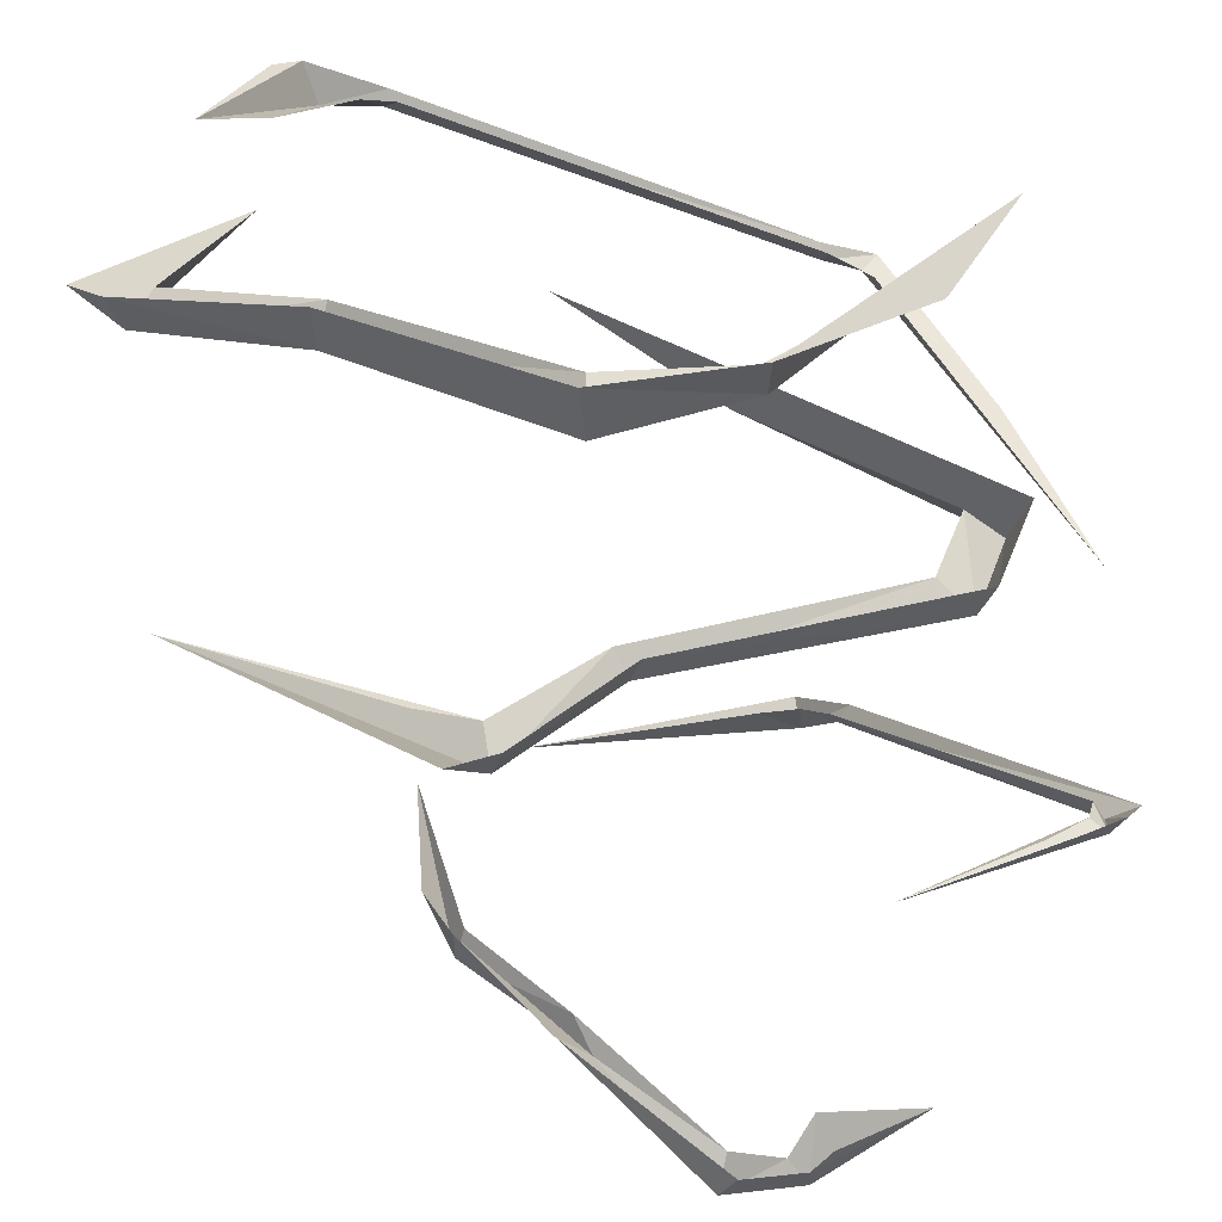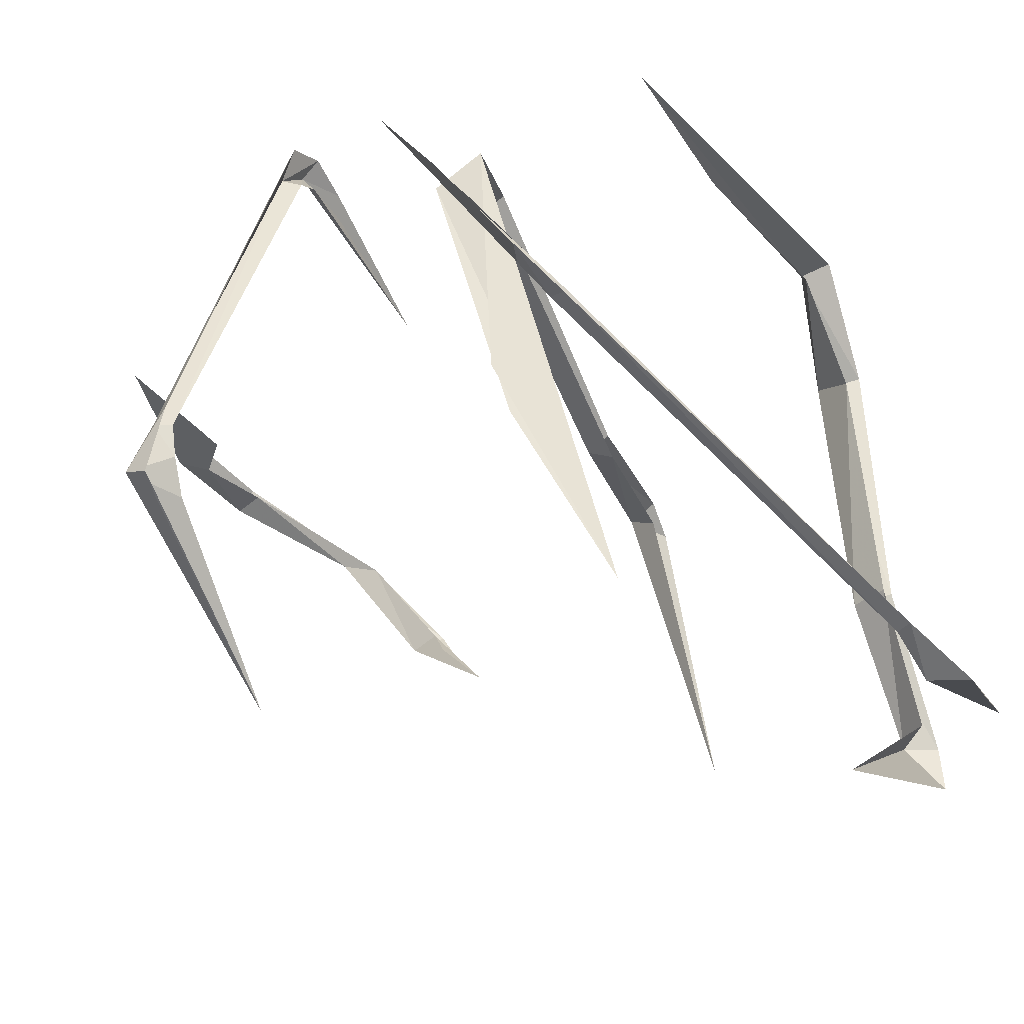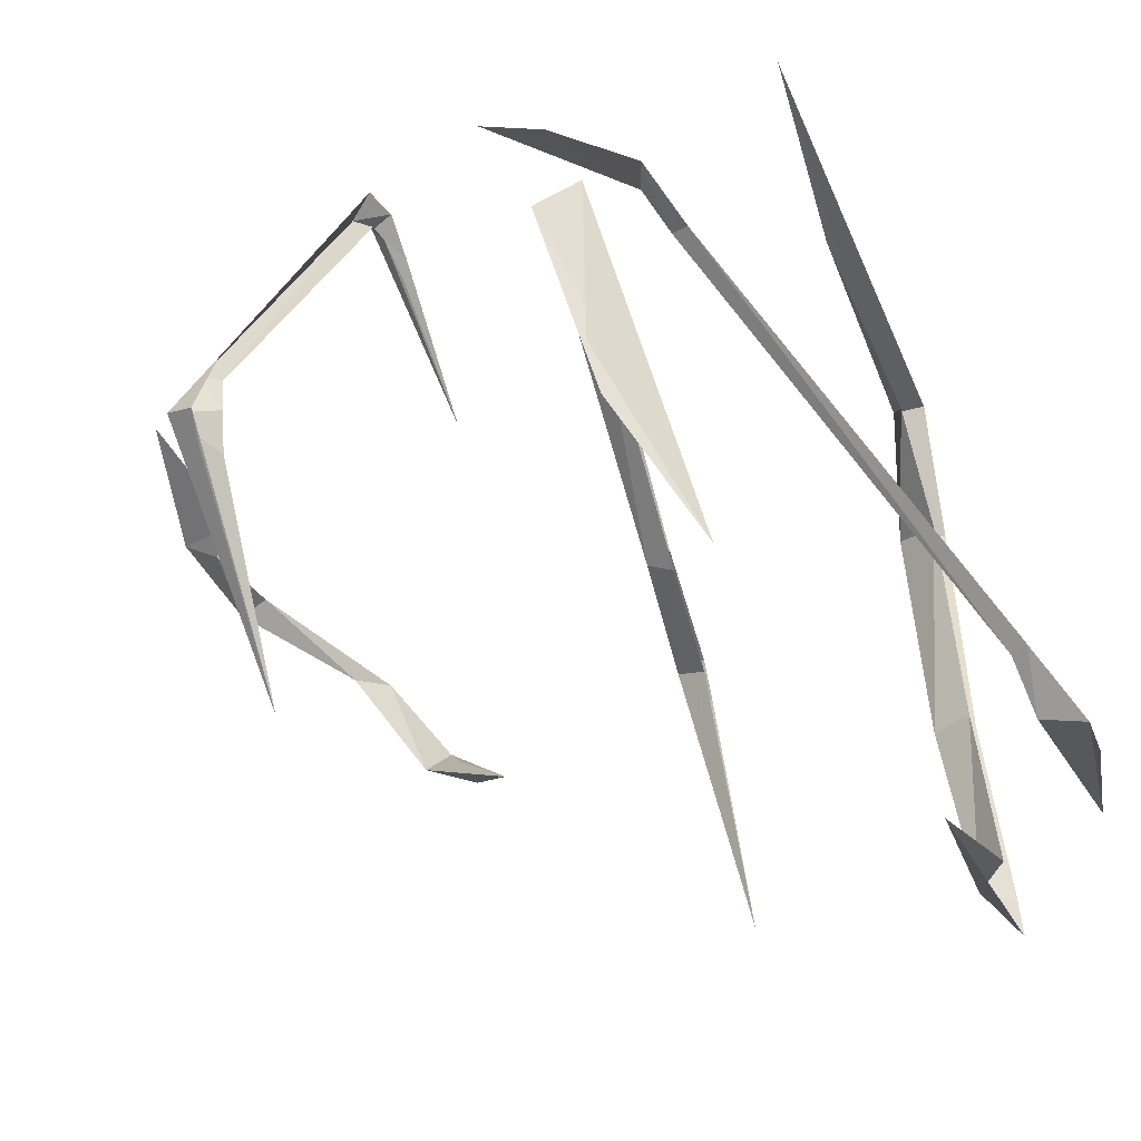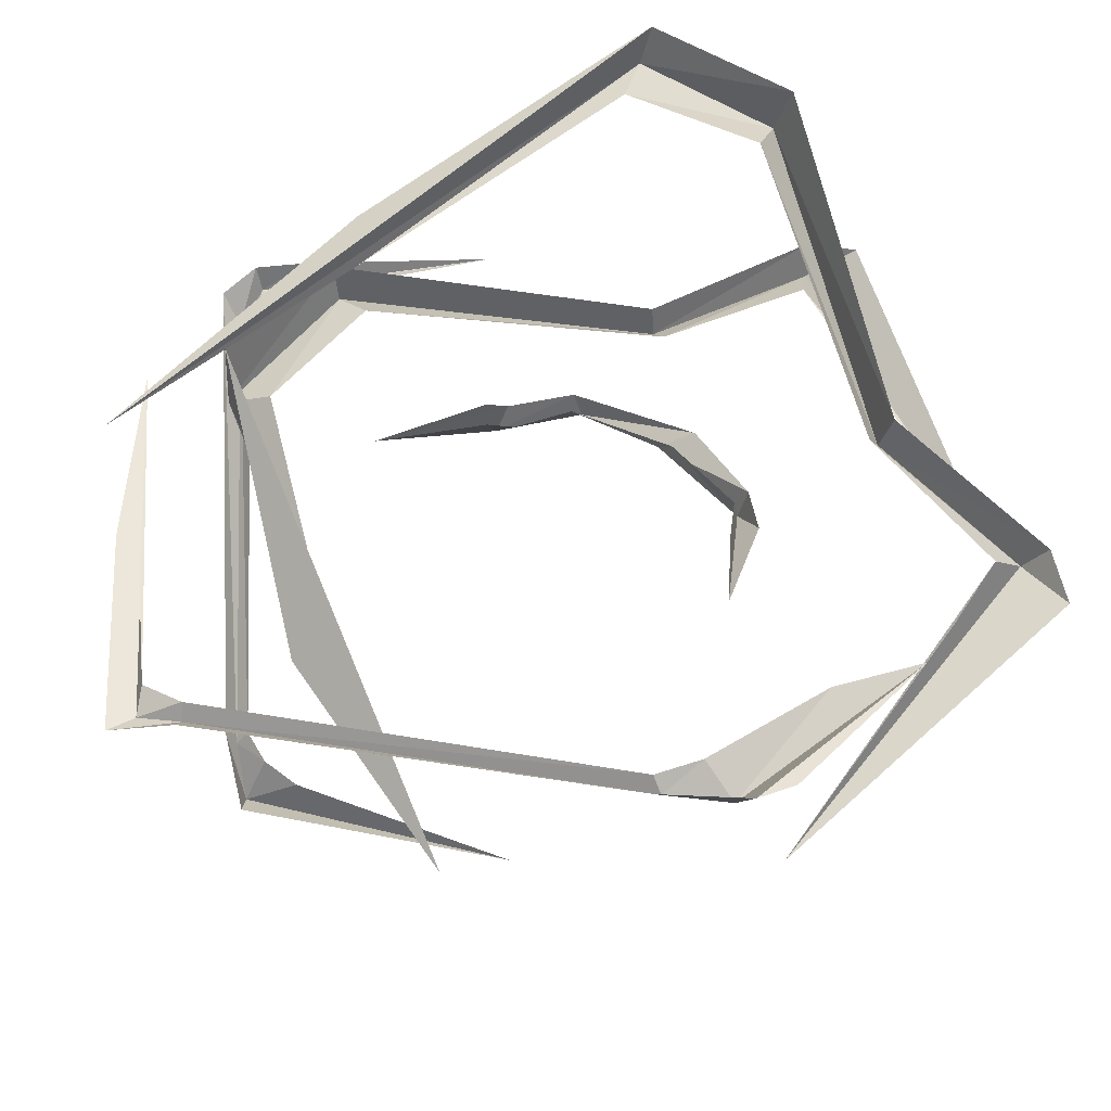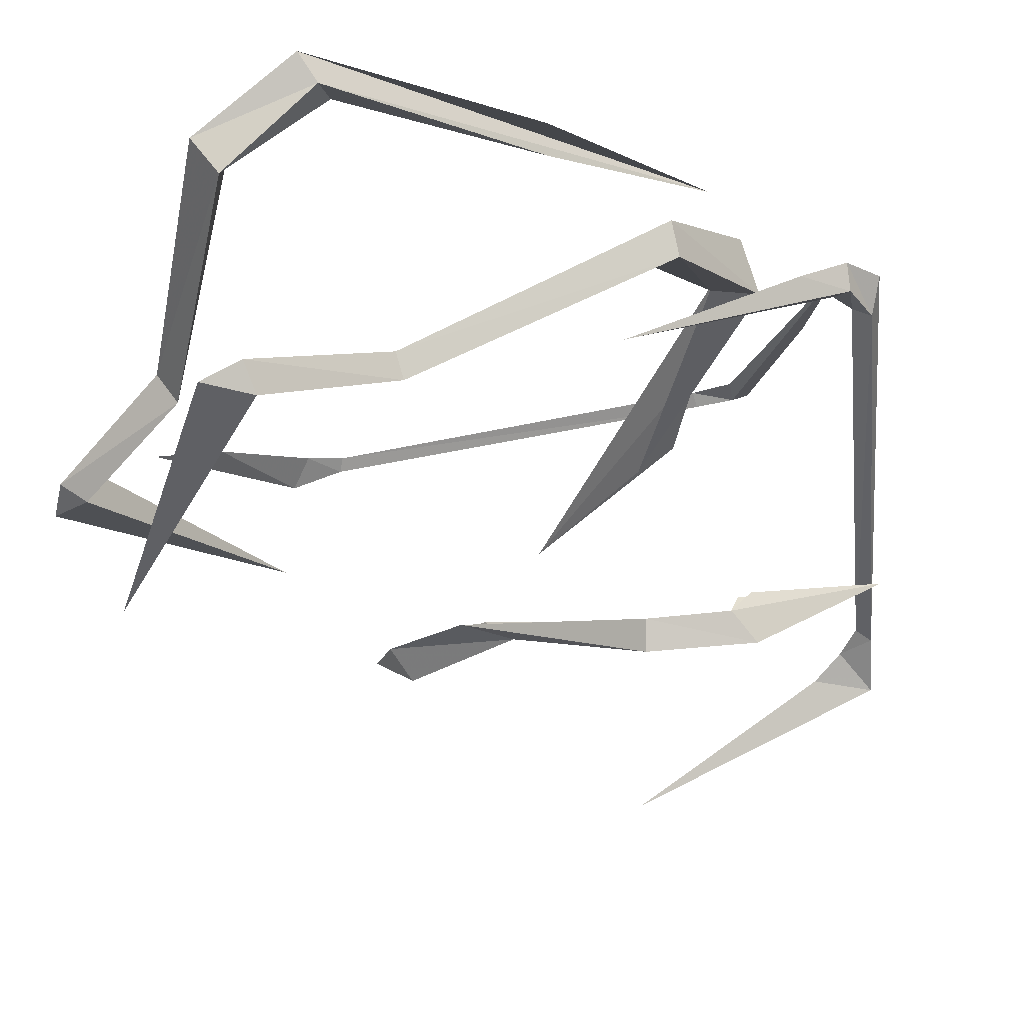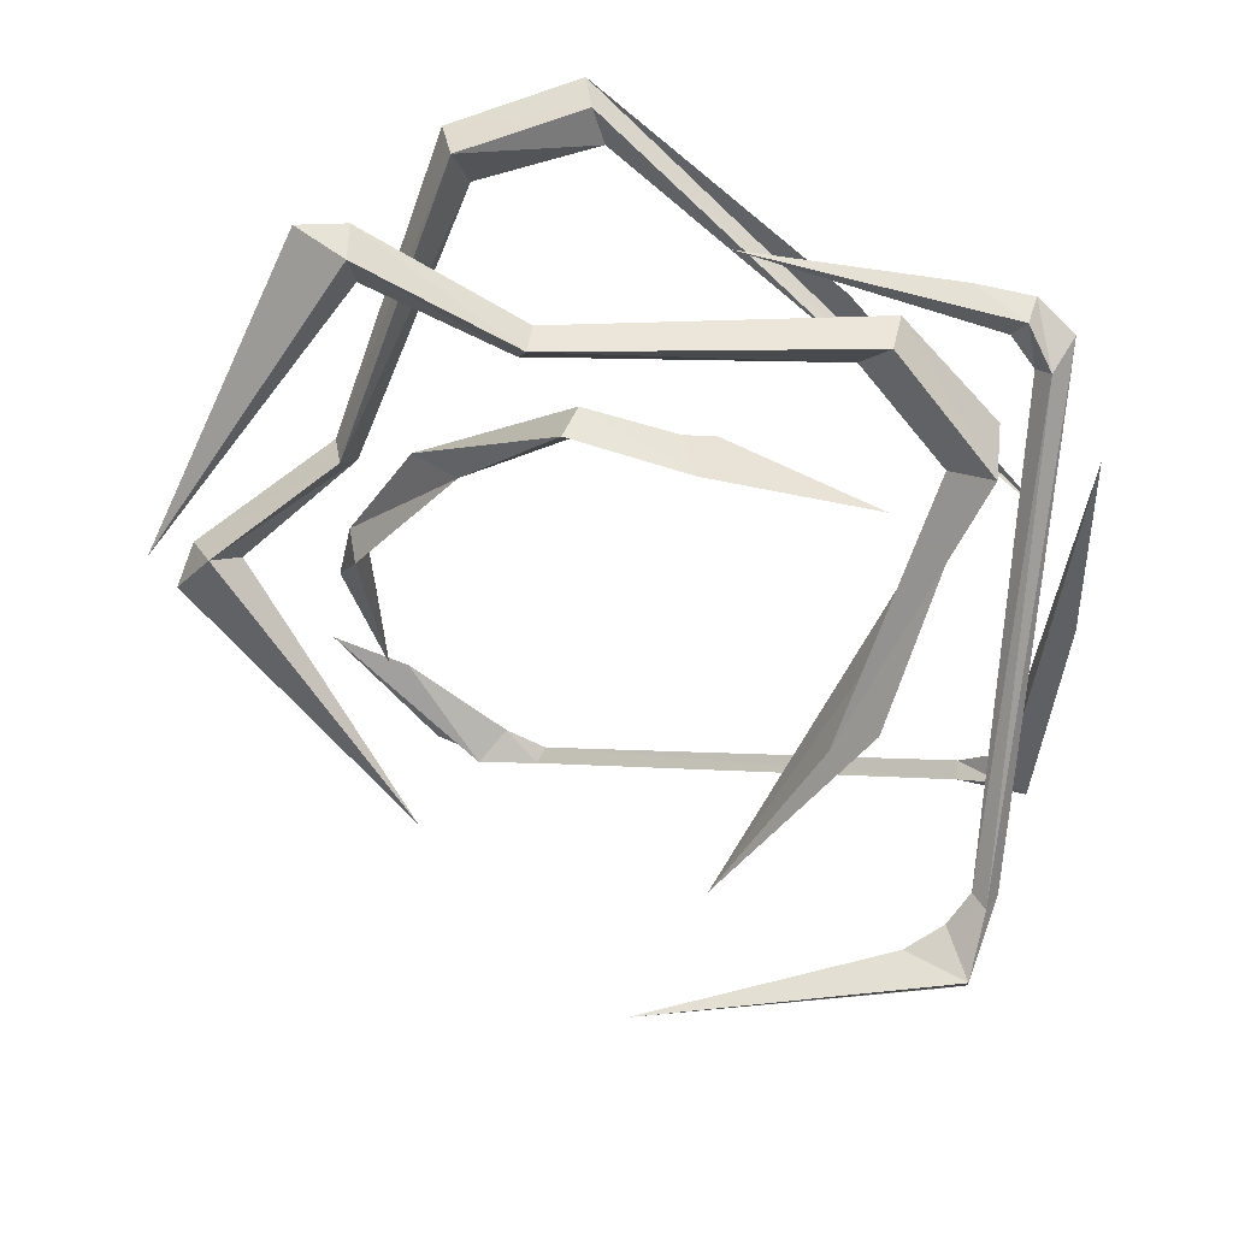
<metadata>
{"format":"obj","ext":"obj","renderer":"f3d","projection":"perspective","resolution":1024,"background":"white","views":[{"elev":26.7,"azim":-26.7,"up":"+Y"},{"elev":-56.4,"azim":113.7,"up":"+Z"},{"elev":-70.1,"azim":106.4,"up":"+Z"},{"elev":-20.9,"azim":175.2,"up":"+Z"},{"elev":55.0,"azim":-26.5,"up":"+Z"},{"elev":-64.4,"azim":-4.2,"up":"+Y"}]}
</metadata>
<code>
v 99 -84 -65
v 106 -82 -69
v 108 -104 -11
v 104 -124 42
v 98 -83 -57
v 101 -96 -25
v 88 -80 -67
v 89 -76 -69
v 88 -77 -63
v -20 -32 -96
v -18 -28 -97
v -18 -30 -92
v -36 -30 -98
v -39 -19 -100
v -29 -27 -89
v -78 -19 -68
v -48 -18 -97
v -57 -23 -73
v 82 -116 32
v 71 -107 30
v 51 -107 -47
v 26 -89 -100
v 83 -102 41
v 63 -107 -42
v 54 -116 63
v 47 -108 56
v 56 -107 68
v -30 -116 56
v -32 -109 52
v -29 -109 60
v -72 -118 76
v -70 -110 68
v -72 -110 82
v -117 -112 -4
v -81 -111 54
v -85 -111 81
v 76 -165 89
v 78 -159 93
v 64 -159 95
v 12 -160 99
v 73 -162 85
v 59 -161 90
v 82 -168 79
v 87 -162 86
v 79 -163 78
v 79 -198 -36
v 82 -193 -35
v 76 -194 -34
v 76 -206 -50
v 77 -199 -55
v 71 -195 -42
v 2 -202 -67
v 69 -200 -56
v 62 -197 -48
v 4 -244 82
v -1 -236 80
v 8 -228 77
v 42 -239 75
v 1 -236 87
v 8 -233 86
v -22 -236 85
v -18 -227 82
v -19 -230 89
v -42 -206 62
v -45 -196 58
v -52 -197 63
v -63 -190 34
v -61 -182 35
v -65 -181 38
v -56 -164 -2
v -59 -178 23
v -67 -176 25
v -18 -38 92
v -14 -36 82
v 50 -45 37
v 107 -46 -6
v -20 -29 97
v 50 -44 50
v -52 -46 80
v -47 -36 70
v -55 -33 83
v -76 -52 -2
v -72 -42 -5
v -78 -41 0
v -109 -52 -32
v -101 -44 -34
v -114 -43 -31
v -51 -56 -104
v -91 -47 -49
v -118 -44 -44
f 1 2 3 4
f 5 1 4 6
f 7 8 2 1
f 9 7 1 5
f 10 11 8 7
f 12 10 7 9
f 13 14 11 10
f 15 13 10 12
f 16 17 14 13
f 18 16 13 15
f 19 20 21 22
f 23 19 22 24
f 25 26 20 19
f 27 25 19 23
f 28 29 26 25
f 30 28 25 27
f 31 32 29 28
f 33 31 28 30
f 34 35 32 31
f 36 34 31 33
f 37 38 39 40
f 41 37 40 42
f 43 44 38 37
f 45 43 37 41
f 46 47 44 43
f 48 46 43 45
f 49 50 47 46
f 51 49 46 48
f 52 53 50 49
f 54 52 49 51
f 55 56 57 58
f 59 55 58 60
f 61 62 56 55
f 63 61 55 59
f 64 65 62 61
f 66 64 61 63
f 67 68 65 64
f 69 67 64 66
f 70 71 68 67
f 72 70 67 69
f 73 74 75 76
f 77 73 76 78
f 79 80 74 73
f 81 79 73 77
f 82 83 80 79
f 84 82 79 81
f 85 86 83 82
f 87 85 82 84
f 88 89 86 85
f 90 88 85 87

</code>
